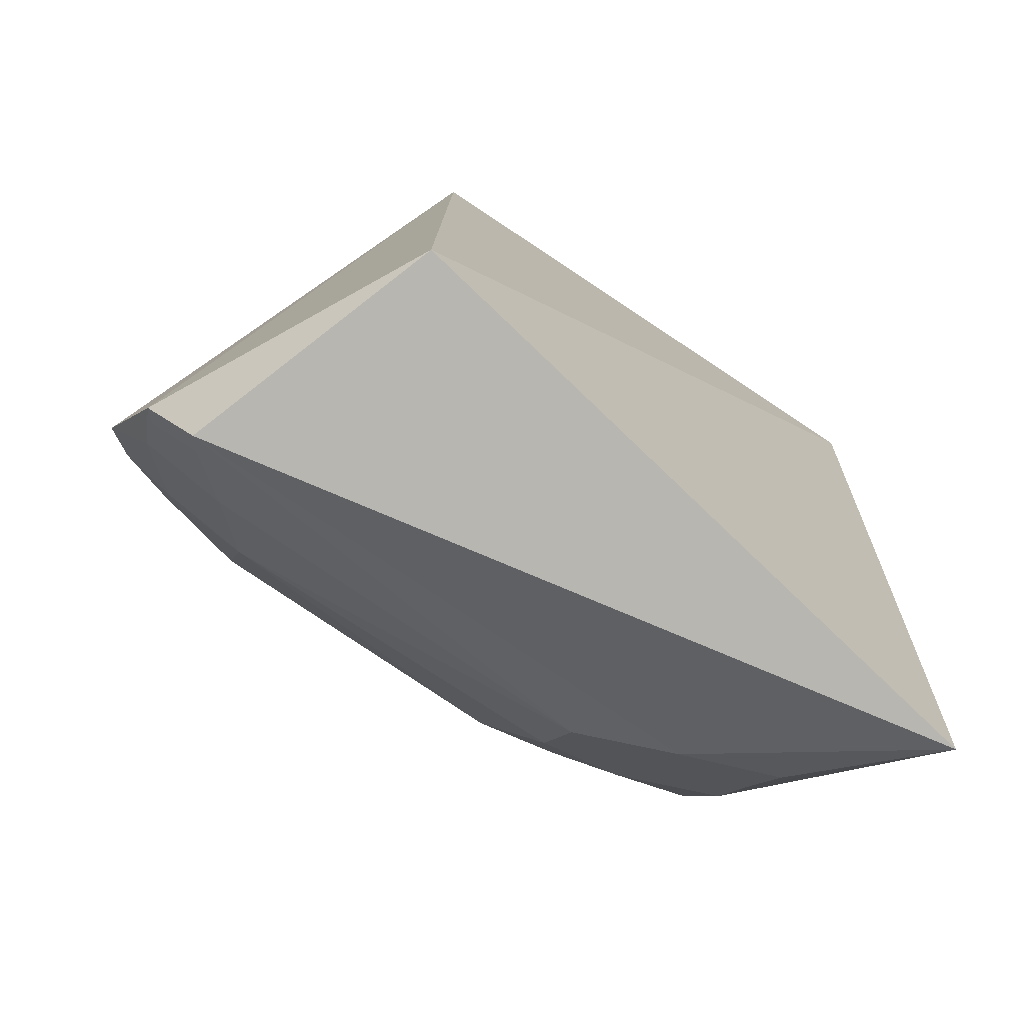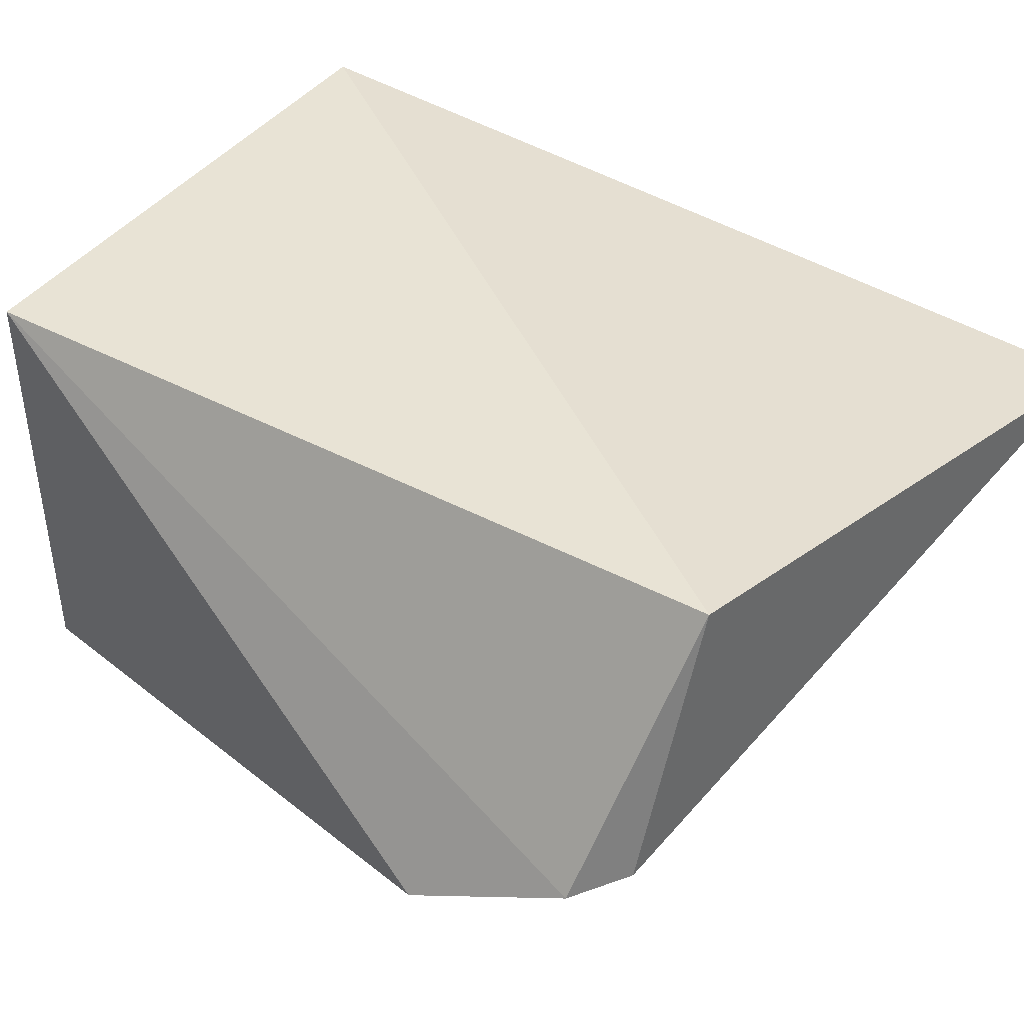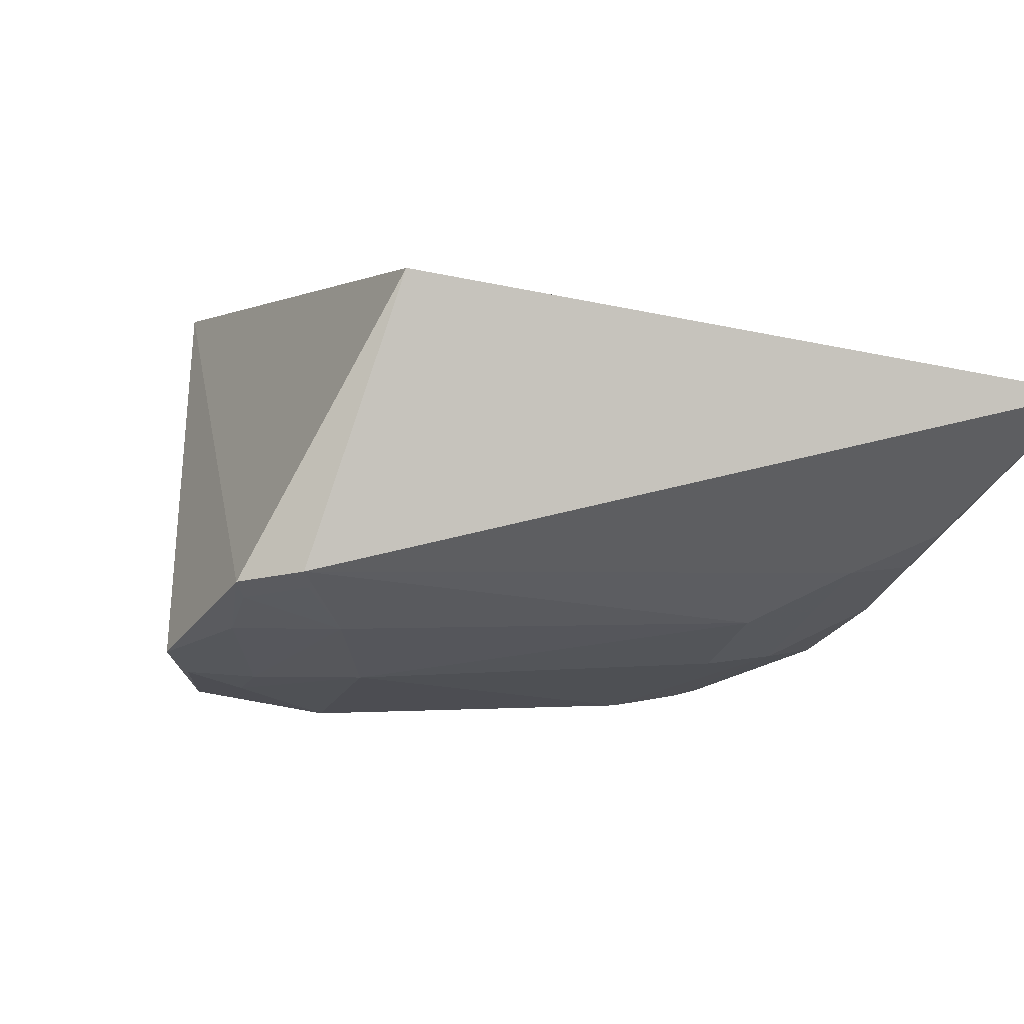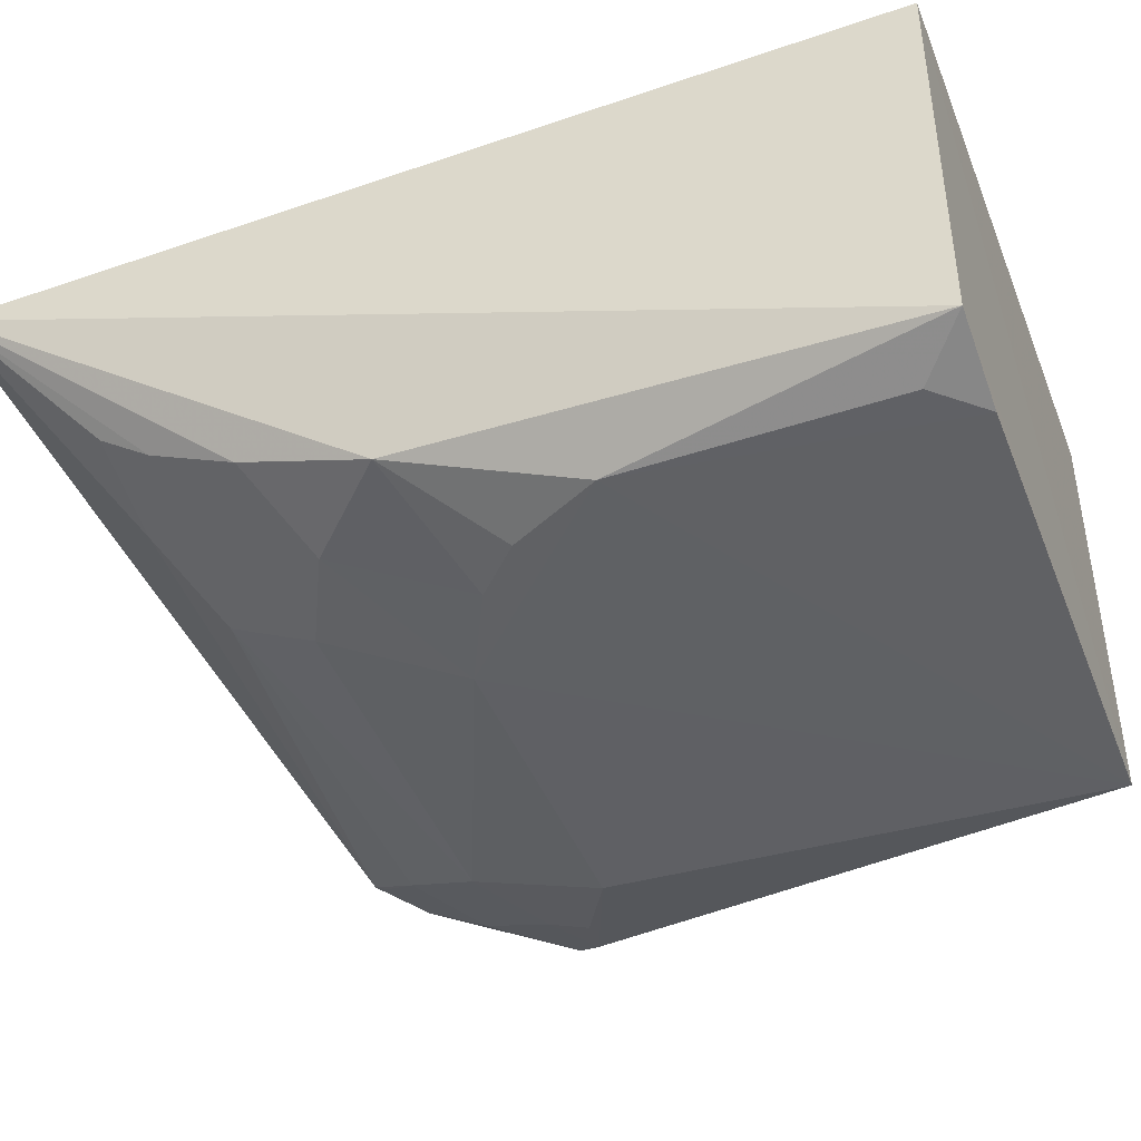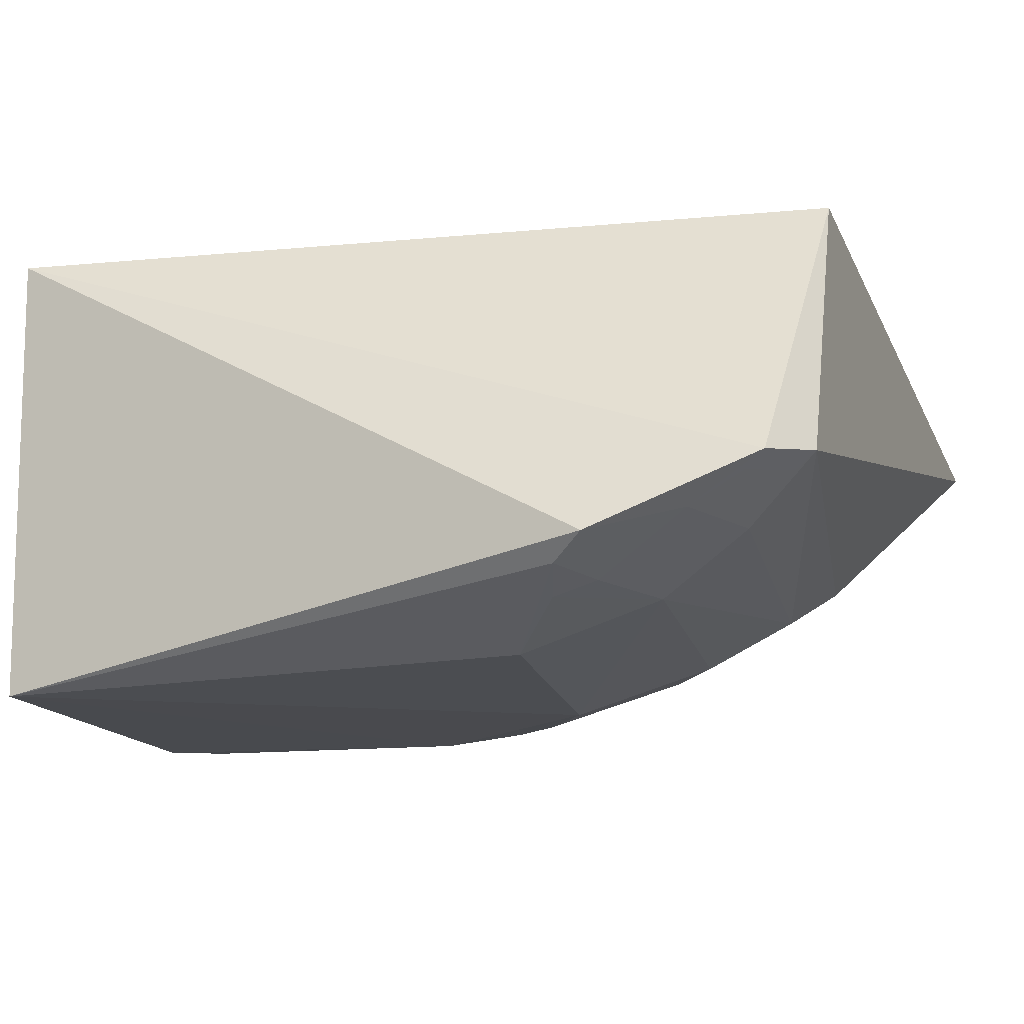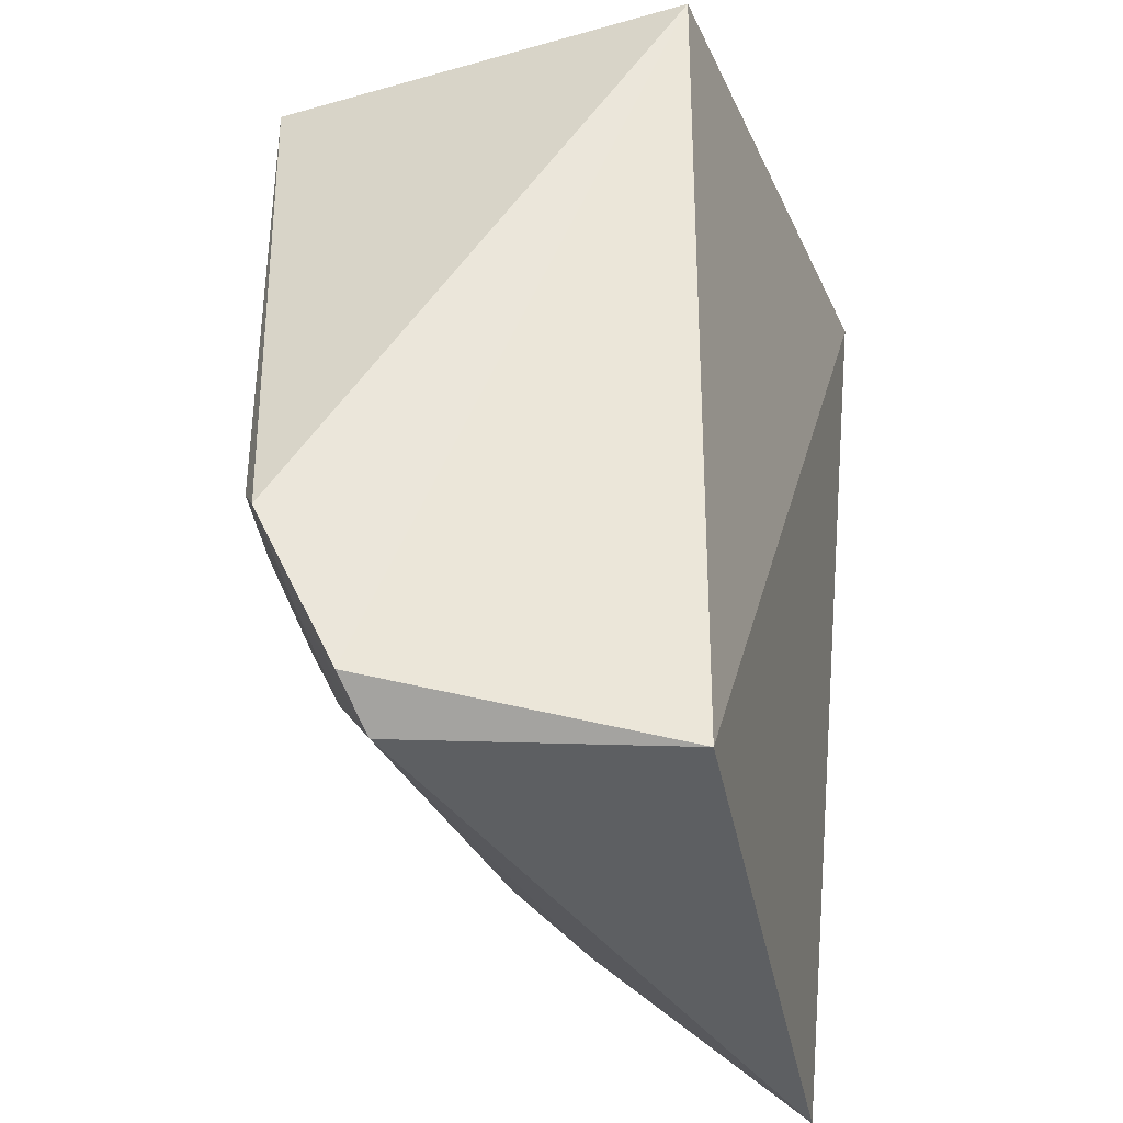
<metadata>
{"format":"obj","ext":"obj","renderer":"f3d","projection":"perspective","resolution":1024,"background":"white","views":[{"elev":-78.5,"azim":-33.5,"up":"+Y"},{"elev":41.0,"azim":-56.9,"up":"+Z"},{"elev":1.0,"azim":-20.7,"up":"+Z"},{"elev":-45.0,"azim":111.1,"up":"+Z"},{"elev":-14.7,"azim":-78.4,"up":"+Z"},{"elev":-31.3,"azim":-69.1,"up":"+Y"}]}
</metadata>
<code>
v 0.142 -0.2293 -0.3894
v 0.1171 -0.1878 -0.4321
v 0.1231 0.05989 -0.3561
v -0.05876 0.05989 -0.3561
v -0.1029 -0.1804 -0.4433
v -0.05876 -0.1977 -0.3561
v 0.1194 0.05817 -0.4831
v 0.05898 -0.1728 -0.4589
v -0.0871 -0.1935 -0.4401
v 0.1171 -0.1014 -0.4738
v -0.05769 0.05871 -0.4962
v 0.0874 -0.1864 -0.4435
v -0.05598 -0.1017 -0.4892
v 0.1161 -0.1436 -0.4576
v -0.1115 -0.13 -0.4662
v -0.05614 -0.1449 -0.4743
v 0.04497 -0.1019 -0.4902
v 0.1153 -0.172 -0.4426
v 0.08776 -0.1303 -0.4729
v -0.103 -0.1206 -0.4732
v -0.07021 -0.1722 -0.4577
v 0.05895 -0.1448 -0.4734
v 0.1029 -0.04379 -0.4898
v 0.07374 -0.08735 -0.4892
v -0.08559 -0.1172 -0.4789
v -0.09933 -0.1744 -0.448
v -0.08505 -0.1304 -0.4743
v 0.08973 0.05808 -0.4911
v 0.0881 -0.07303 -0.4891
v -0.0841 -0.1872 -0.4449
v -0.09854 -0.1579 -0.4577
v 0.1027 0.04288 -0.49
f 6 1 3
f 6 3 4
f 6 4 5
f 7 3 1
f 9 6 5
f 9 1 6
f 10 7 1
f 11 4 3
f 11 3 7
f 12 2 1
f 12 9 8
f 12 1 9
f 14 10 1
f 15 5 4
f 15 4 11
f 17 16 13
f 17 13 11
f 18 14 1
f 18 1 2
f 18 2 12
f 18 12 14
f 19 14 12
f 19 12 8
f 19 10 14
f 20 15 11
f 20 11 13
f 21 16 8
f 21 8 9
f 22 8 16
f 22 16 17
f 22 19 8
f 22 17 19
f 23 7 10
f 23 17 11
f 24 19 17
f 24 10 19
f 25 20 13
f 25 13 16
f 26 9 5
f 27 16 21
f 27 25 16
f 27 20 25
f 28 23 11
f 28 11 7
f 29 23 10
f 29 10 24
f 29 24 17
f 29 17 23
f 30 26 21
f 30 21 9
f 30 9 26
f 31 26 5
f 31 5 15
f 31 15 20
f 31 20 27
f 31 27 21
f 31 21 26
f 32 28 7
f 32 7 23
f 32 23 28

</code>
